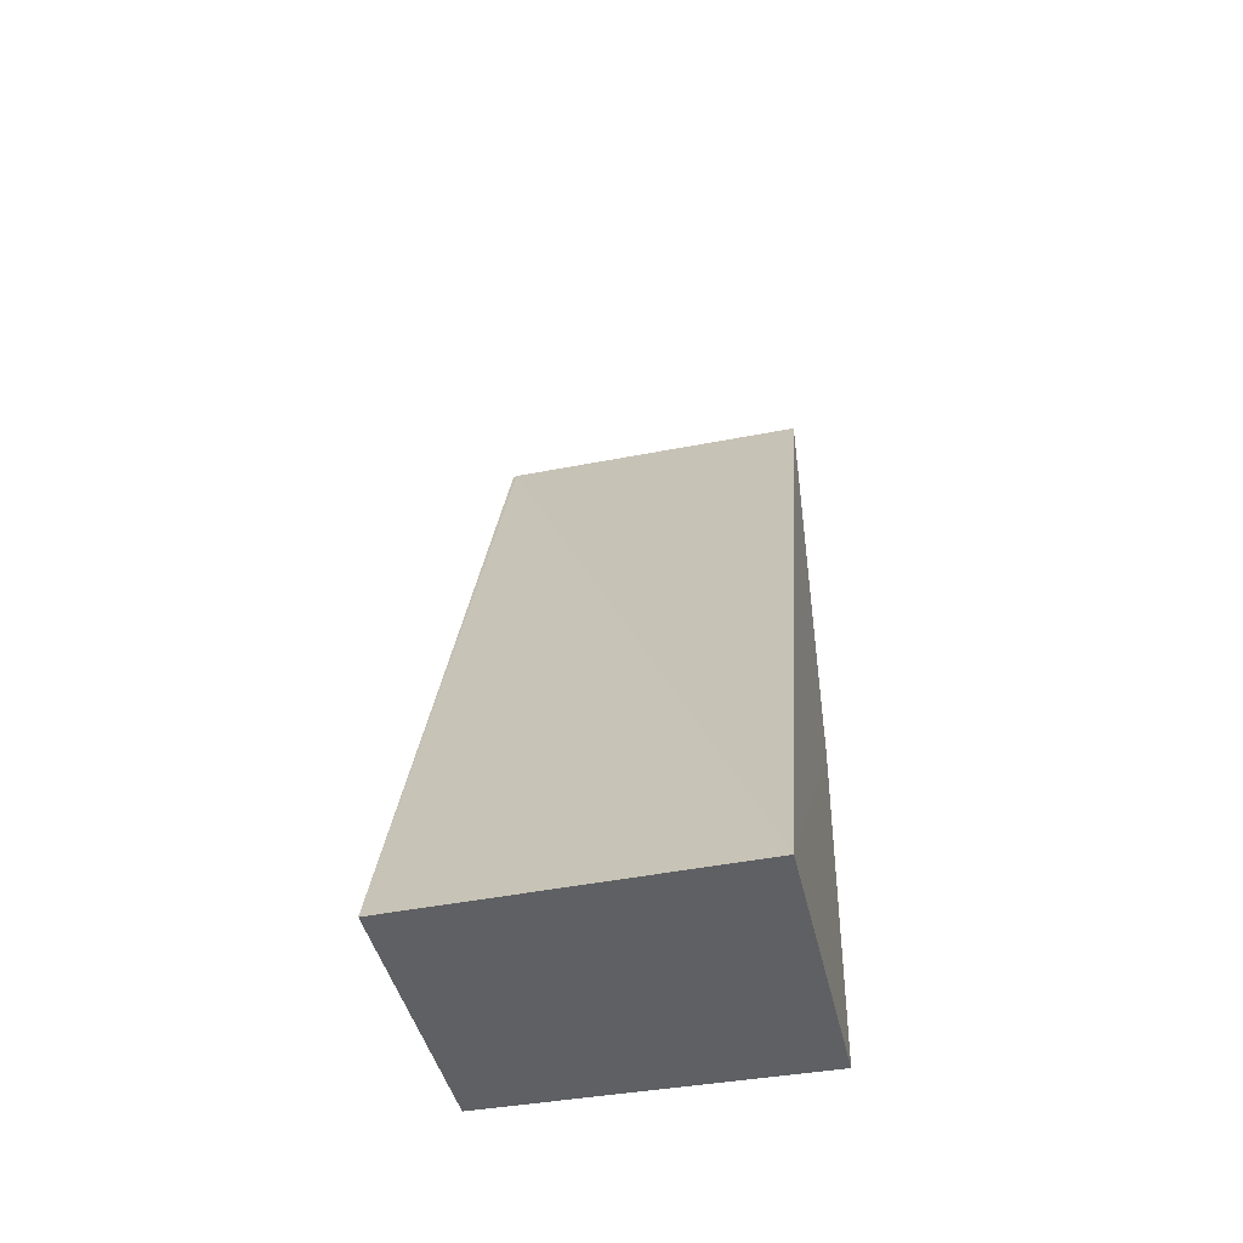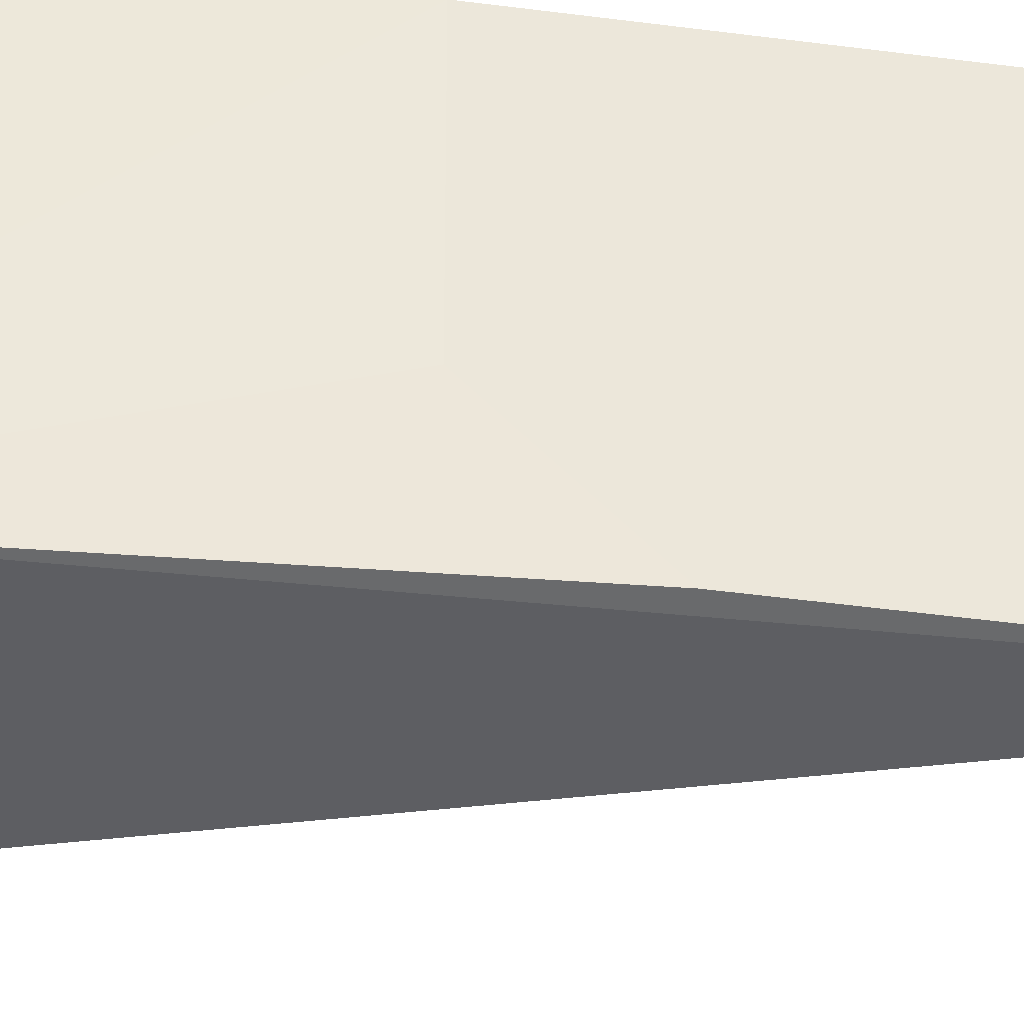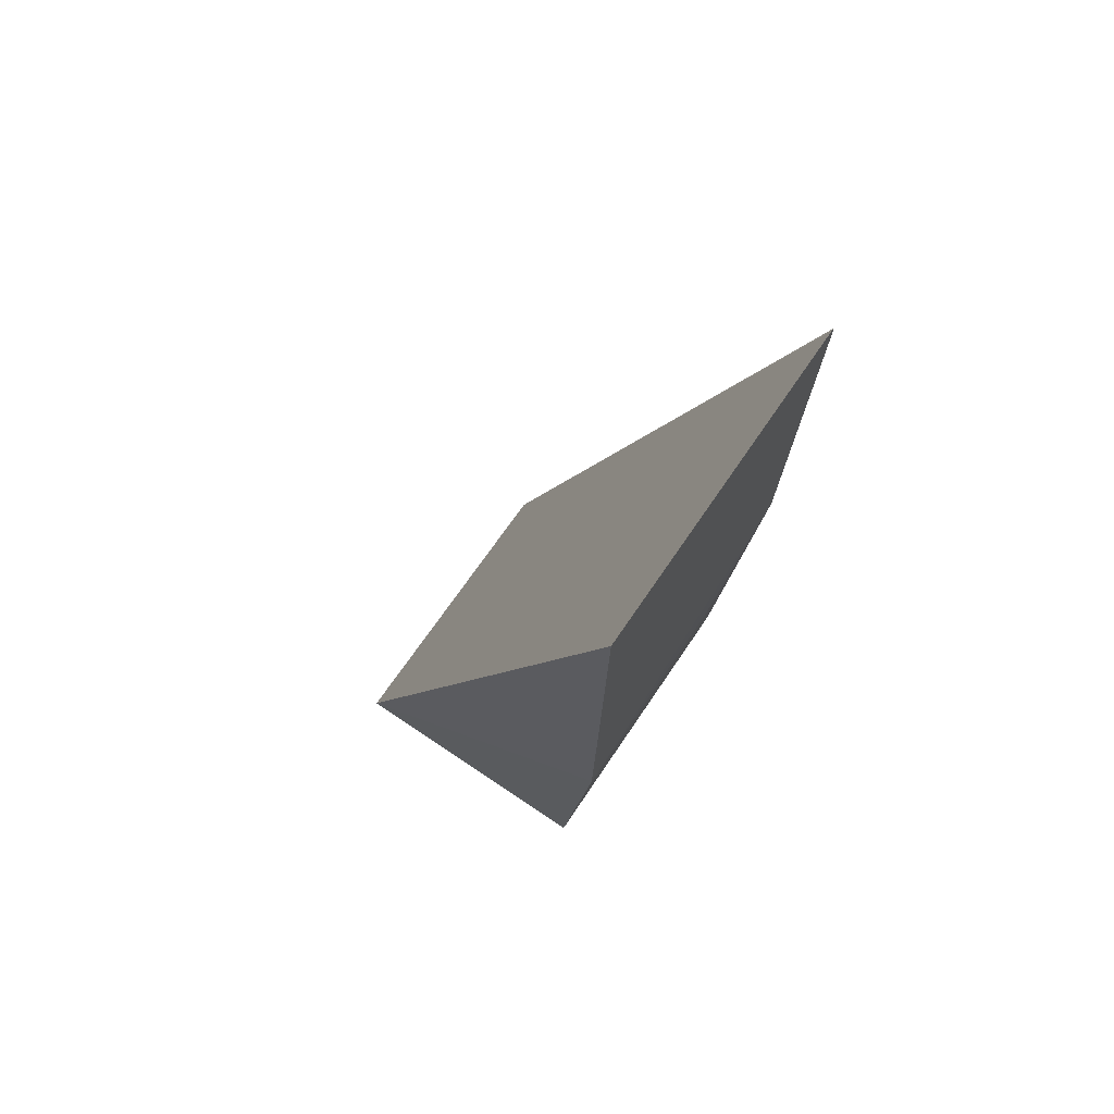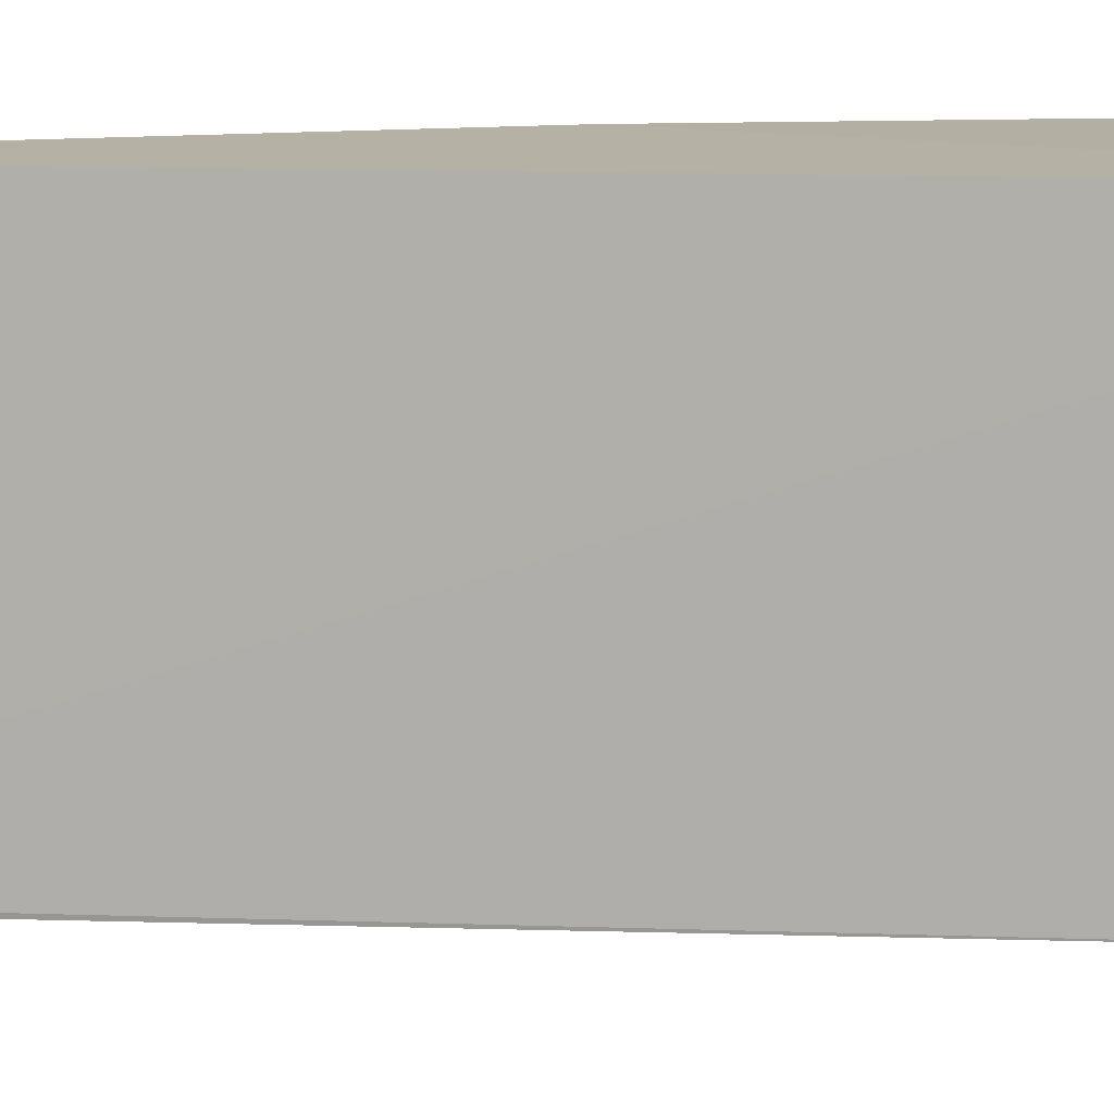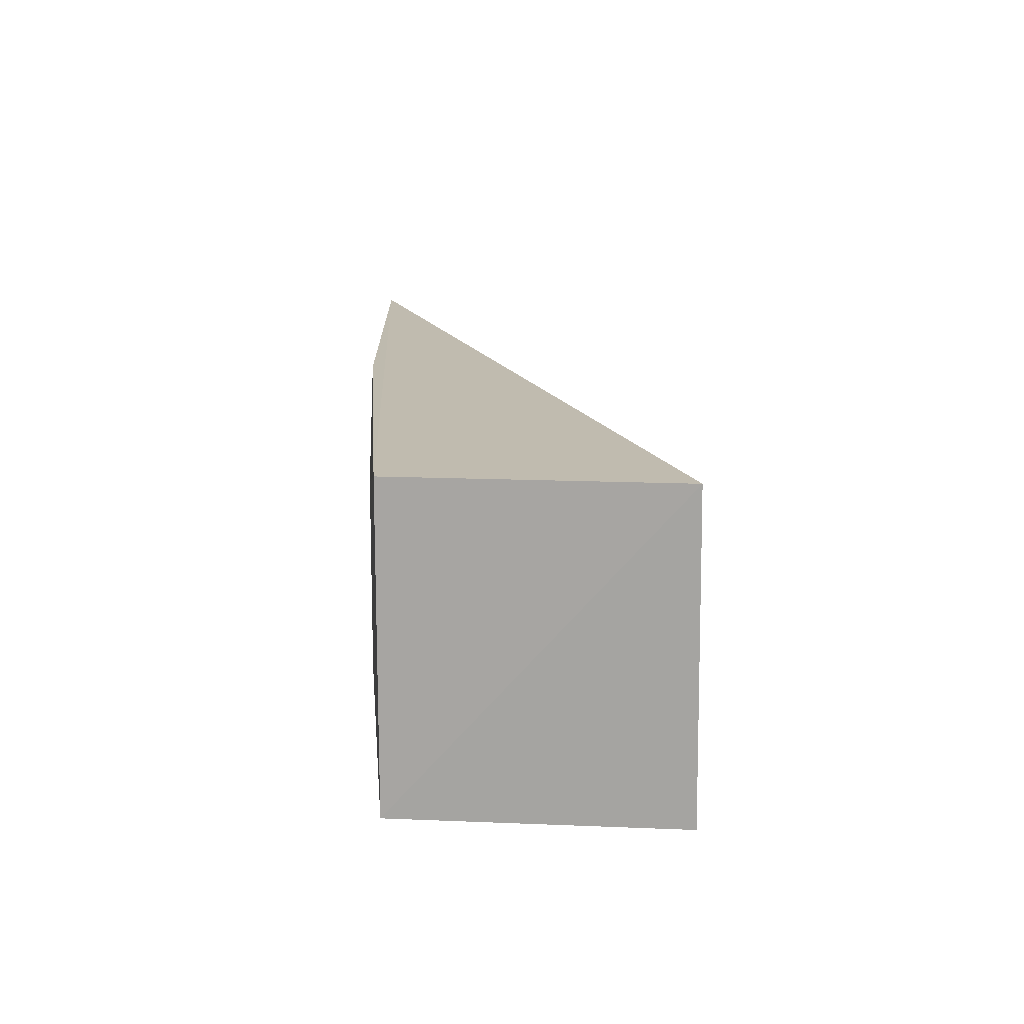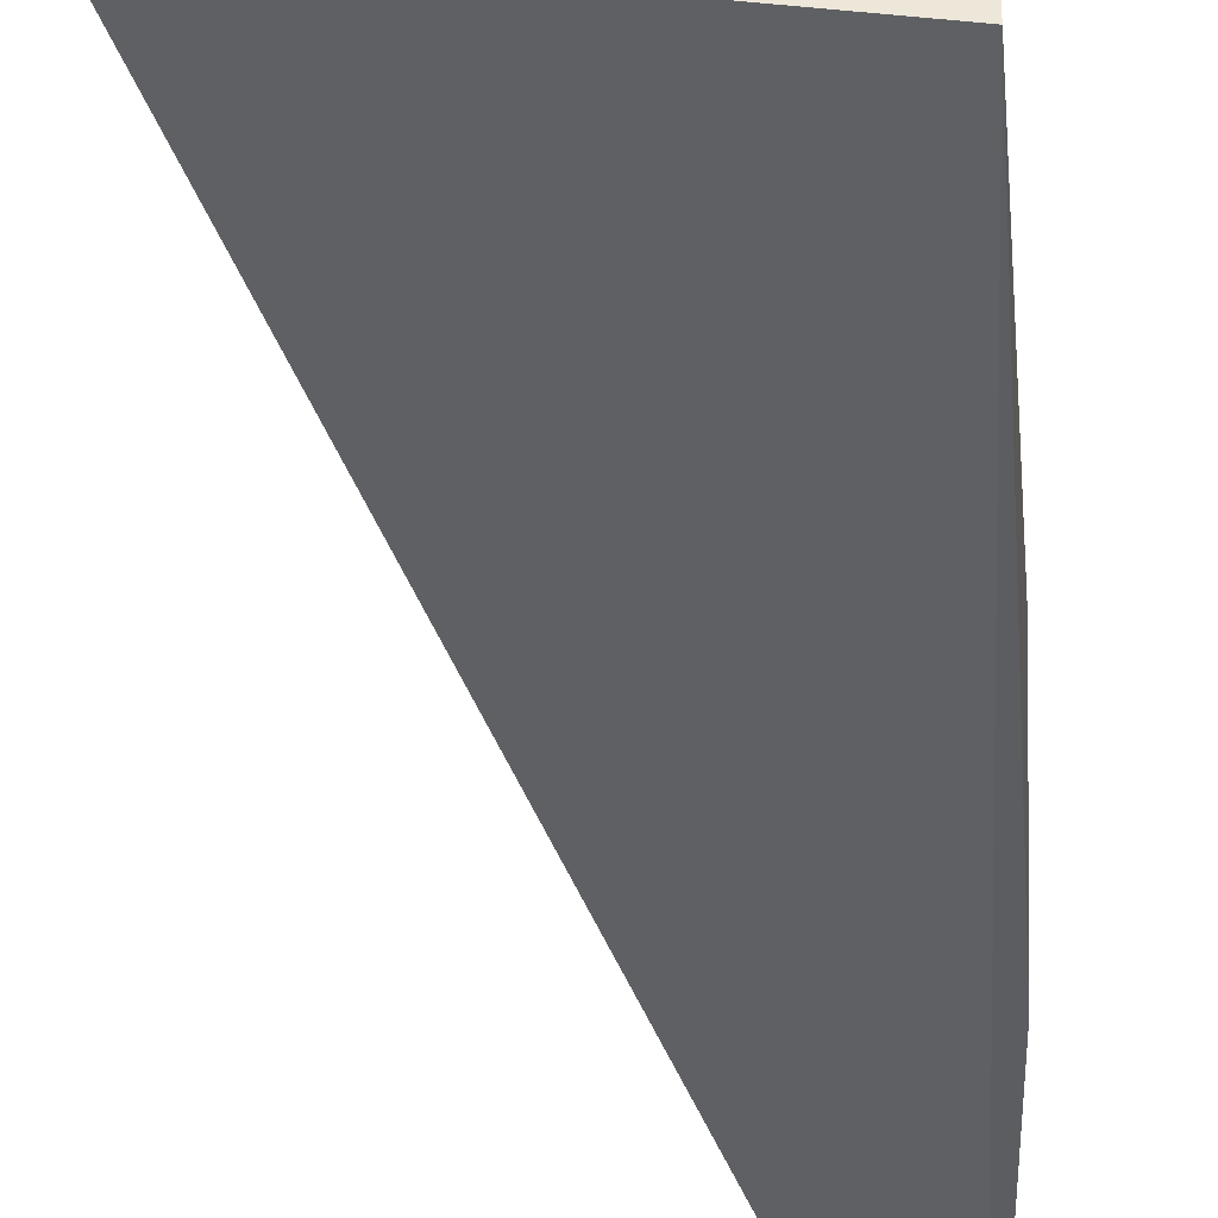
<metadata>
{"format":"obj","ext":"obj","renderer":"f3d","projection":"perspective","resolution":1024,"background":"white","views":[{"elev":-49.1,"azim":-77.4,"up":"+Y"},{"elev":-39.3,"azim":80.0,"up":"+Z"},{"elev":72.0,"azim":34.9,"up":"+Y"},{"elev":11.4,"azim":-104.0,"up":"+Z"},{"elev":-73.9,"azim":-179.4,"up":"+Y"},{"elev":-42.1,"azim":0.0,"up":"+Z"}]}
</metadata>
<code>
v 0.0394 -0.01294 0.03459
v 0.03862 -0.02998 0.03457
v 0.03927 -0.02278 0.03461
v 0.03934 -0.01298 0.0286
v 0.03335 -0.03051 0.03458
v 0.03856 -0.02984 0.02864
v 0.03934 -0.01294 0.02867
v 0.03923 -0.02081 0.02868
v 0.03335 -0.03045 0.02866
v 0.03921 -0.02276 0.03064
f 1 3 4
f 5 2 3
f 5 3 1
f 6 3 2
f 7 5 1
f 7 1 4
f 8 6 4
f 8 4 3
f 9 4 6
f 9 7 4
f 9 5 7
f 9 6 2
f 9 2 5
f 10 8 3
f 10 3 6
f 10 6 8

</code>
